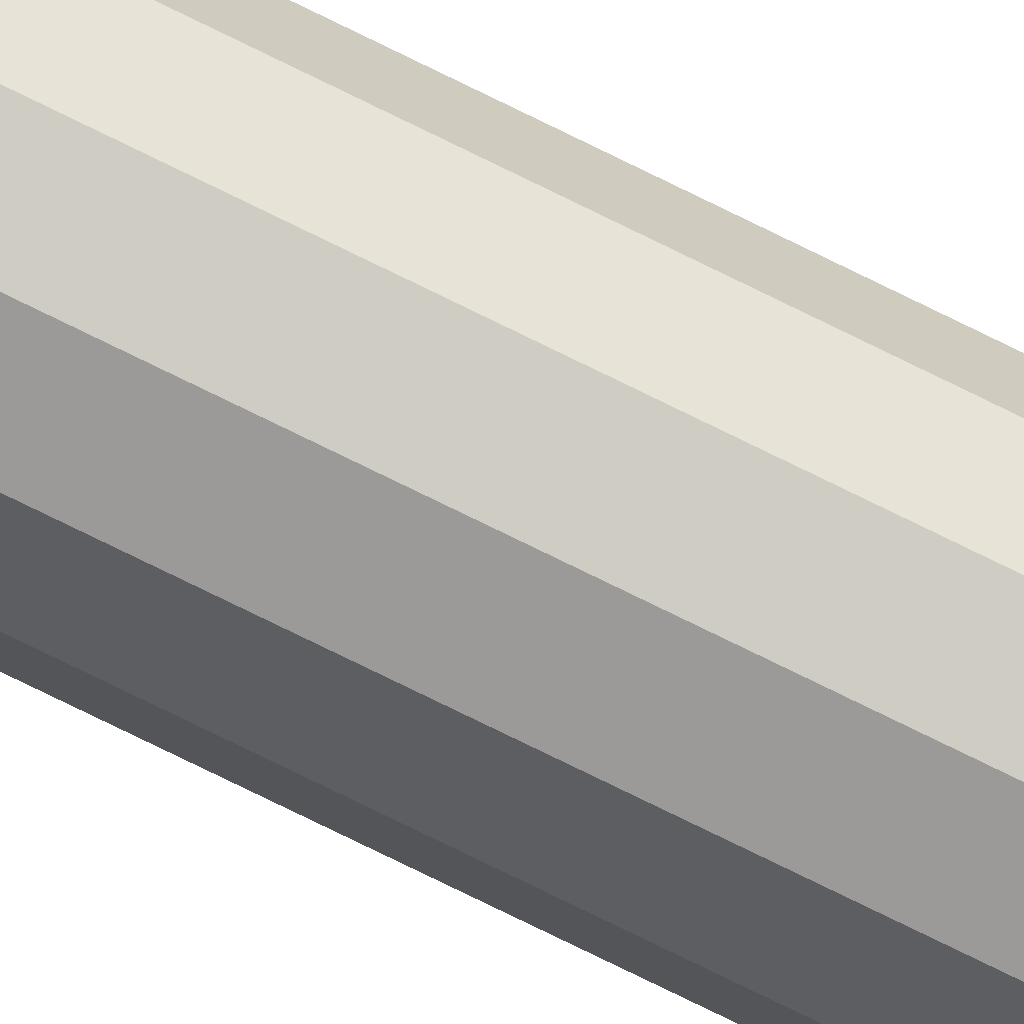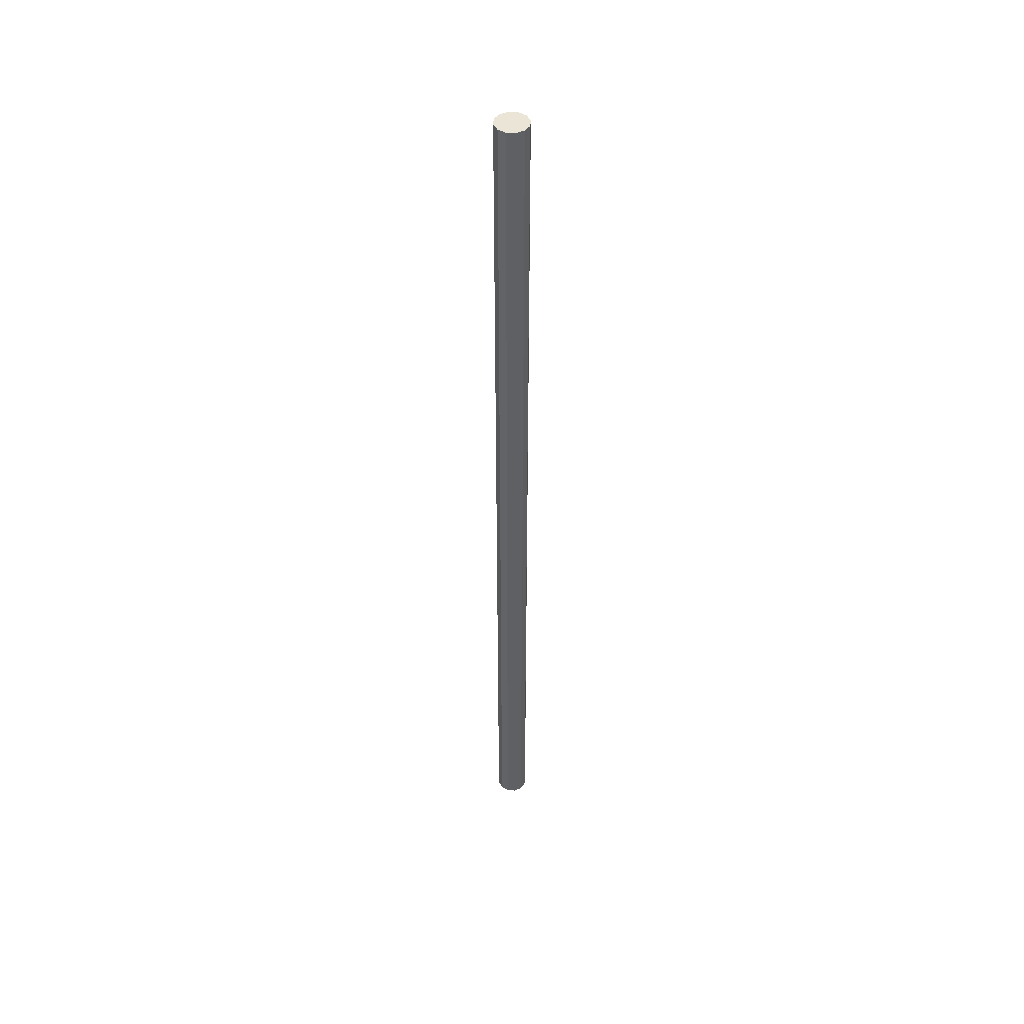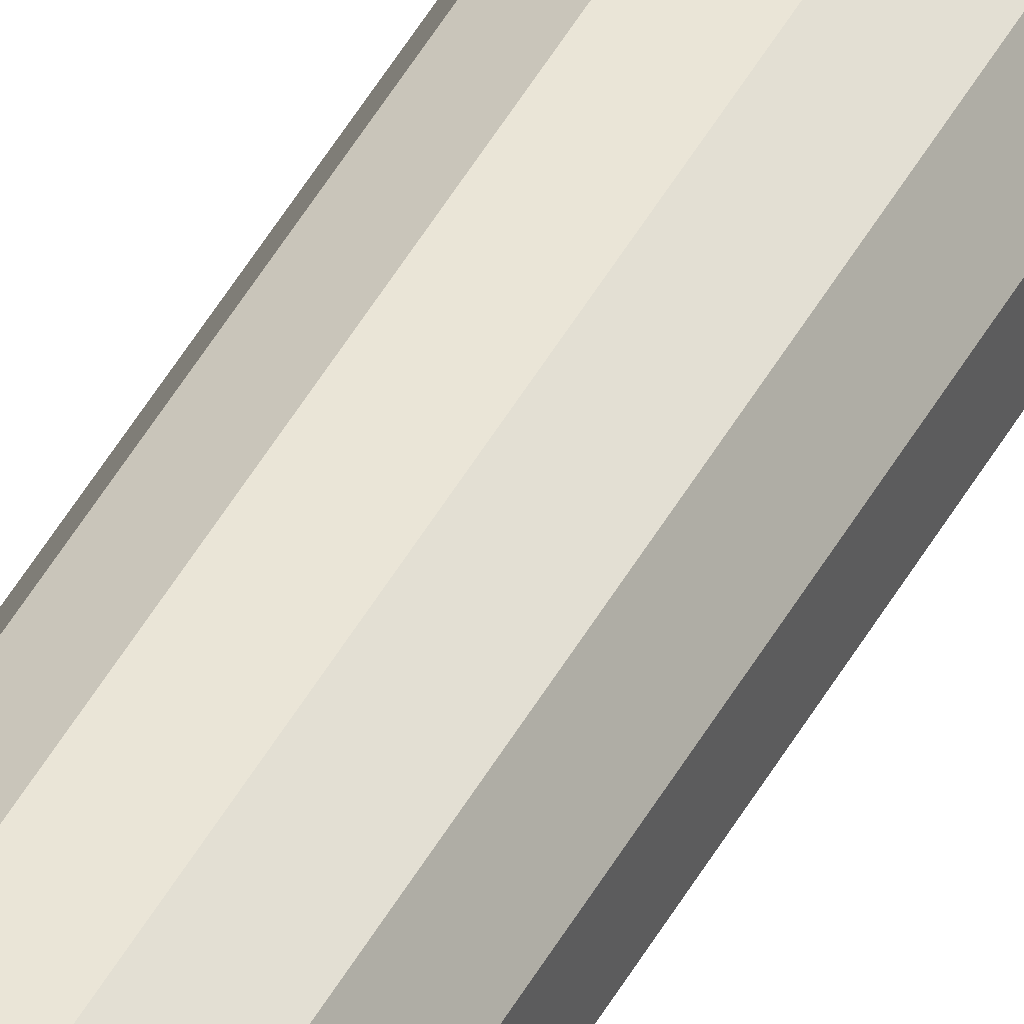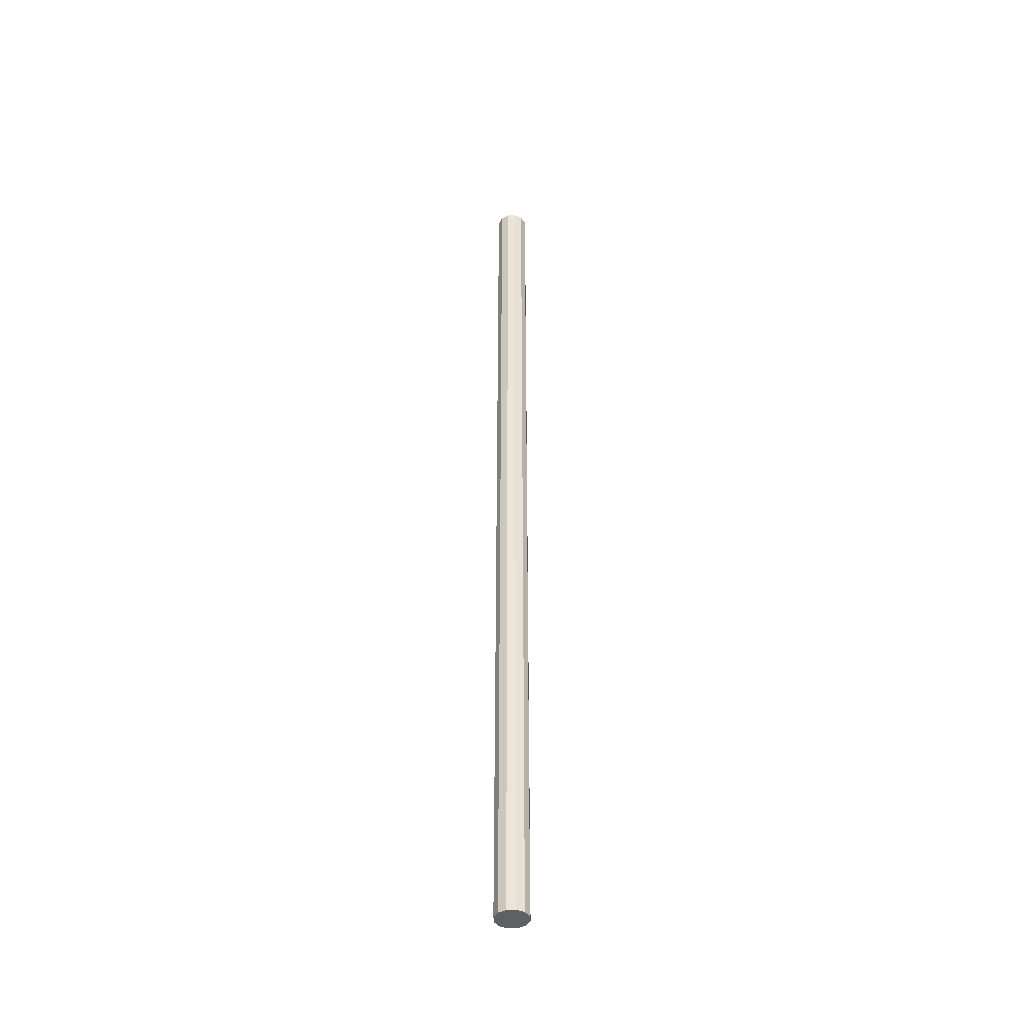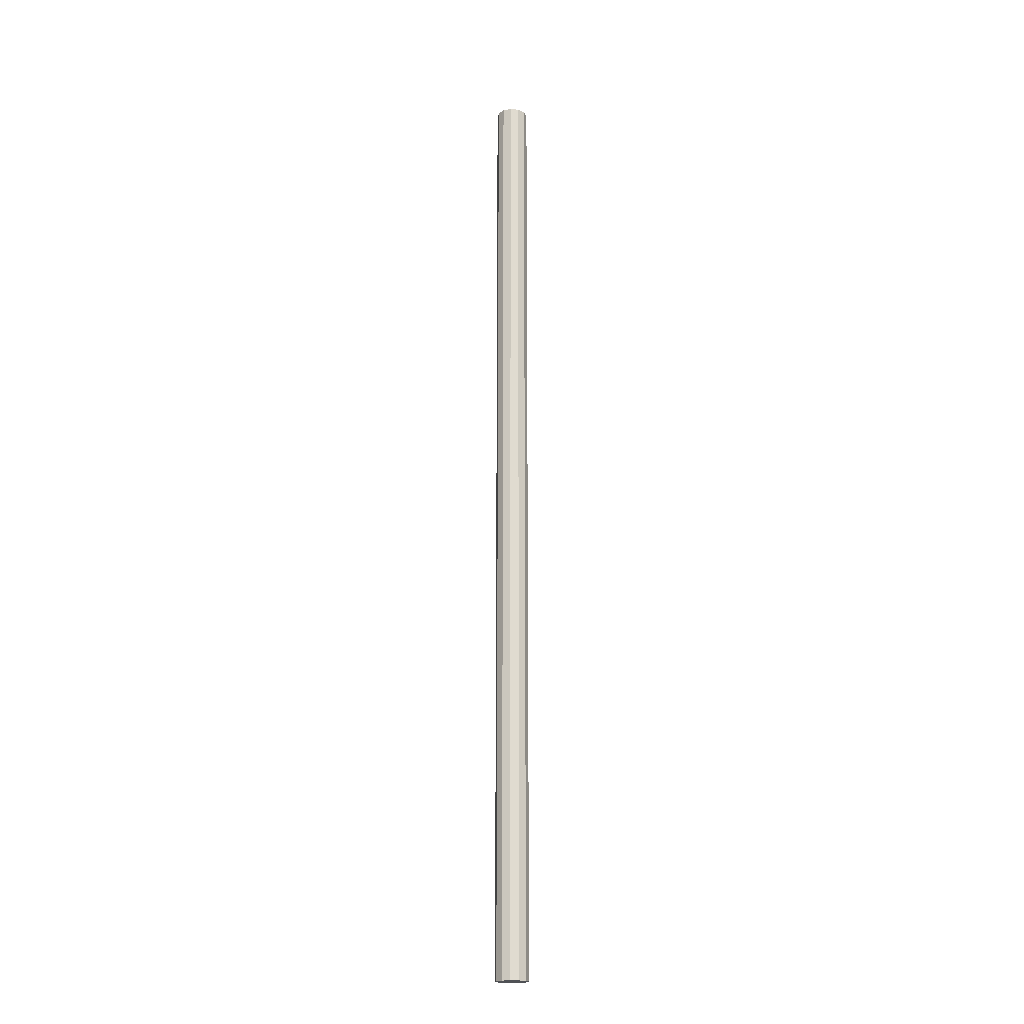
<metadata>
{"format":"obj","ext":"obj","renderer":"f3d","projection":"perspective","resolution":1024,"background":"white","views":[{"elev":-69.4,"azim":-117.1,"up":"+Z"},{"elev":45.8,"azim":93.3,"up":"+Y"},{"elev":44.4,"azim":-153.6,"up":"+Z"},{"elev":-42.4,"azim":92.6,"up":"+Y"},{"elev":-19.5,"azim":-9.4,"up":"+Y"}]}
</metadata>
<code>
o cylinder
v -1.318e-17 0 -1.318e-17
v -1.318e-17 0.75 -1.318e-17
v 0.003349 0 0.0125
v 0.003349 0.75 0.0125
v 0.009151 0 0.009151
v 0.009151 0.75 0.009151
v 0.0125 0 0.003349
v 0.0125 0.75 0.003349
v 0.0125 0 -0.003349
v 0.0125 0.75 -0.003349
v 0.009151 0 -0.009151
v 0.009151 0.75 -0.009151
v 0.003349 0 -0.0125
v 0.003349 0.75 -0.0125
v -0.003349 0 -0.0125
v -0.003349 0.75 -0.0125
v -0.009151 0 -0.009151
v -0.009151 0.75 -0.009151
v -0.0125 0 -0.003349
v -0.0125 0.75 -0.003349
v -0.0125 0 0.003349
v -0.0125 0.75 0.003349
v -0.009151 0 0.009151
v -0.009151 0.75 0.009151
v -0.003349 0 0.0125
v -0.003349 0.75 0.0125
f 5 3 1
f 3 5 6 4
f 4 6 2
f 7 5 1
f 5 7 8 6
f 6 8 2
f 9 7 1
f 7 9 10 8
f 8 10 2
f 11 9 1
f 9 11 12 10
f 10 12 2
f 13 11 1
f 11 13 14 12
f 12 14 2
f 15 13 1
f 13 15 16 14
f 14 16 2
f 17 15 1
f 15 17 18 16
f 16 18 2
f 19 17 1
f 17 19 20 18
f 18 20 2
f 21 19 1
f 19 21 22 20
f 20 22 2
f 23 21 1
f 21 23 24 22
f 22 24 2
f 25 23 1
f 23 25 26 24
f 24 26 2
f 3 25 1
f 25 3 4 26
f 26 4 2

</code>
